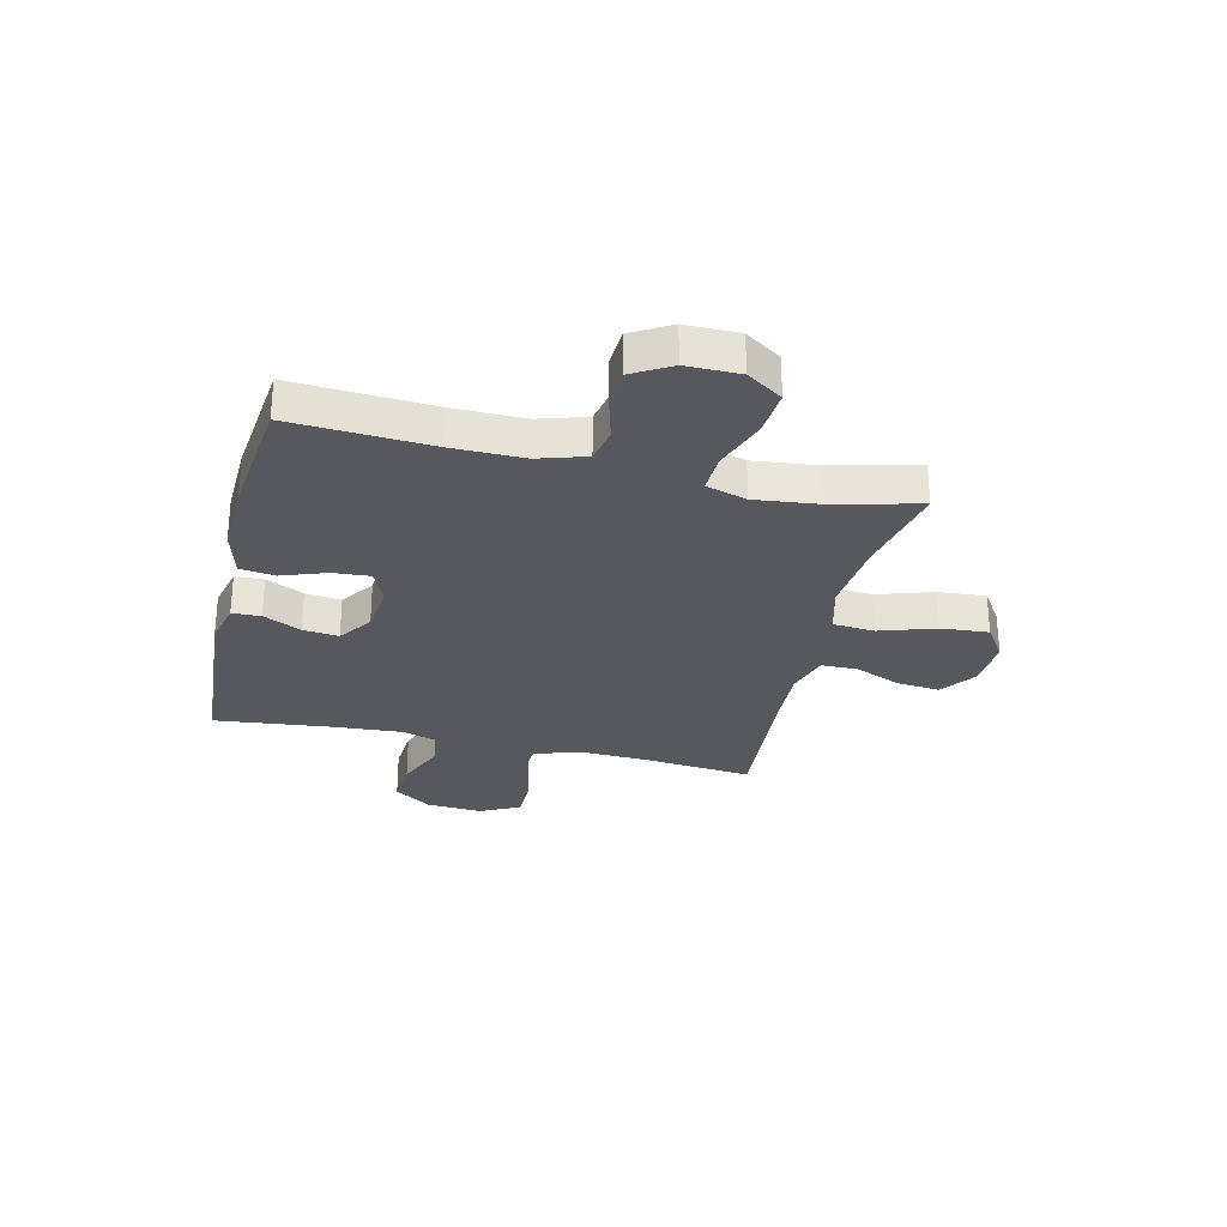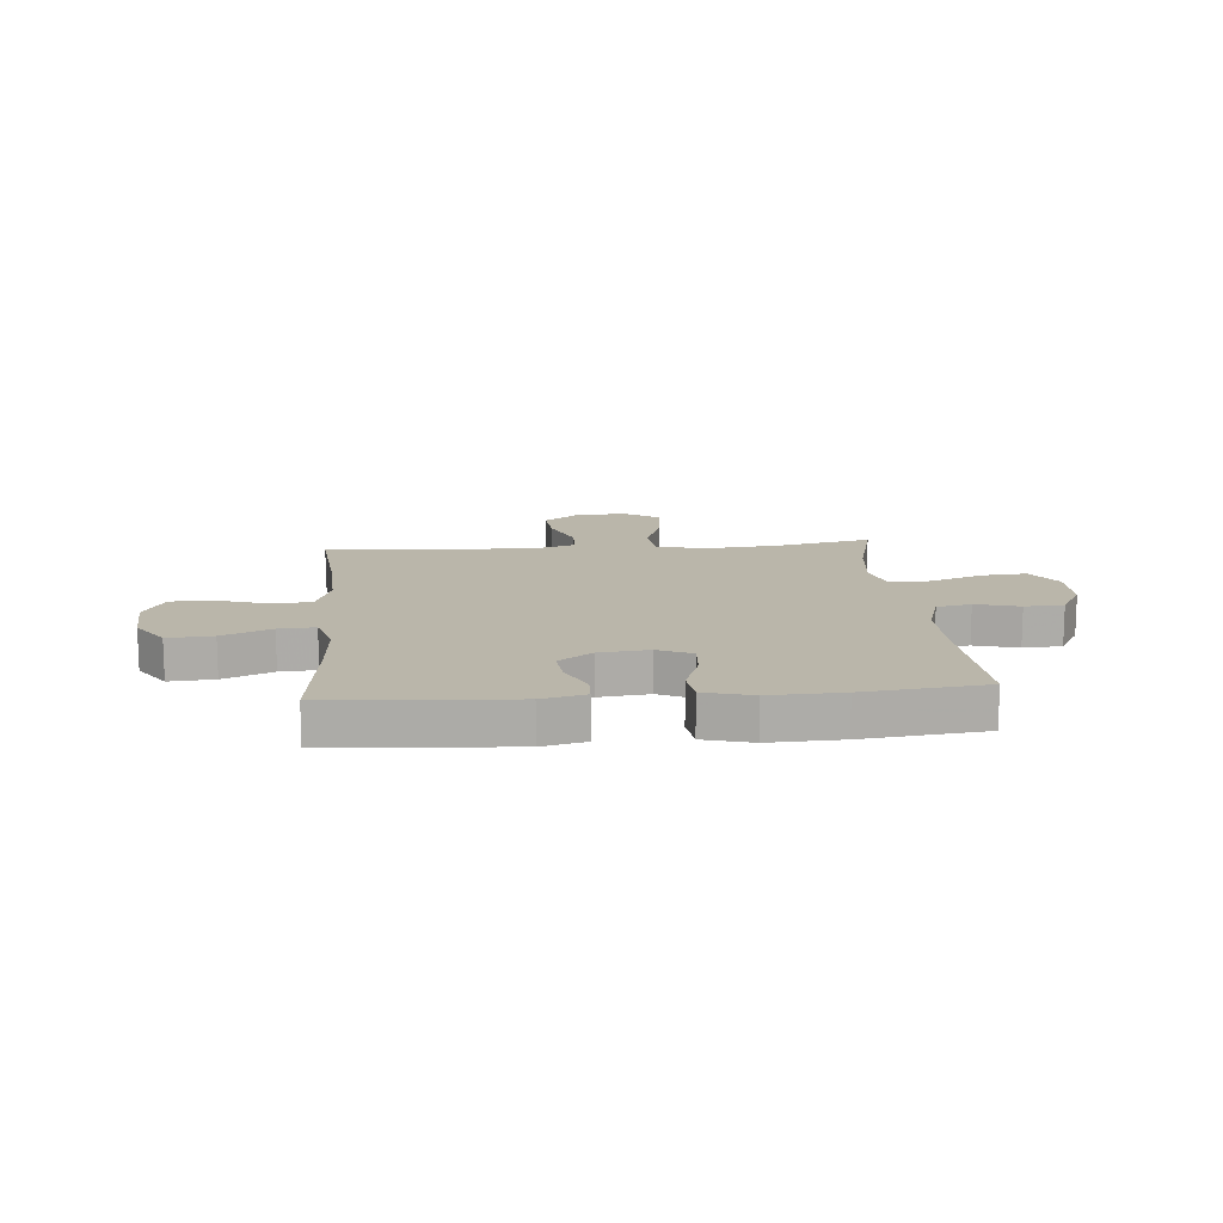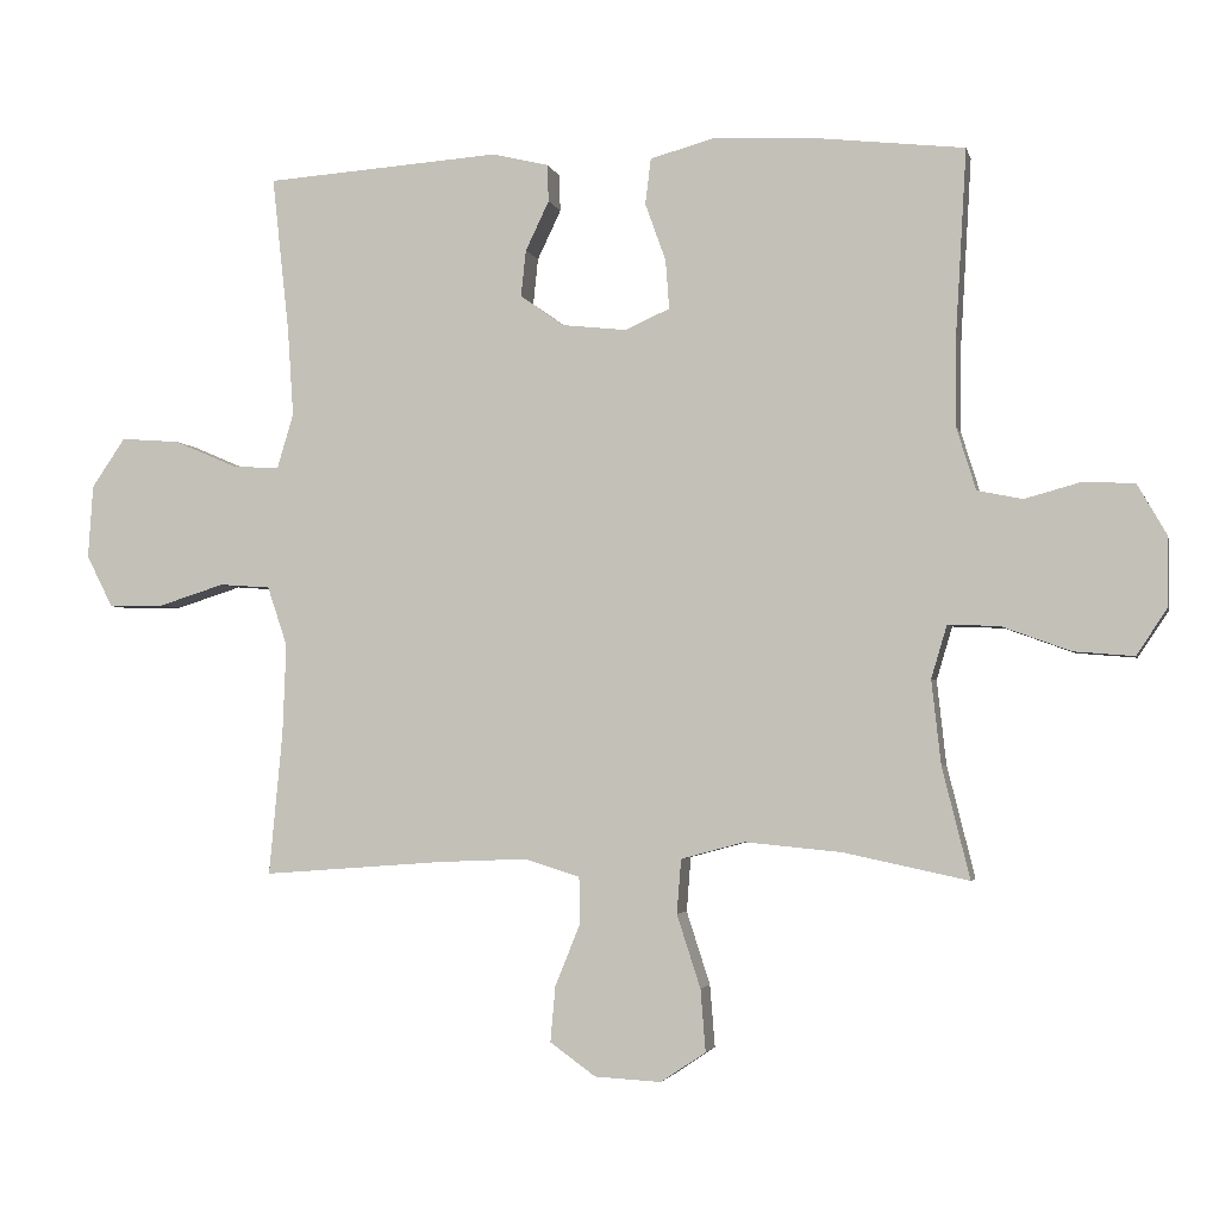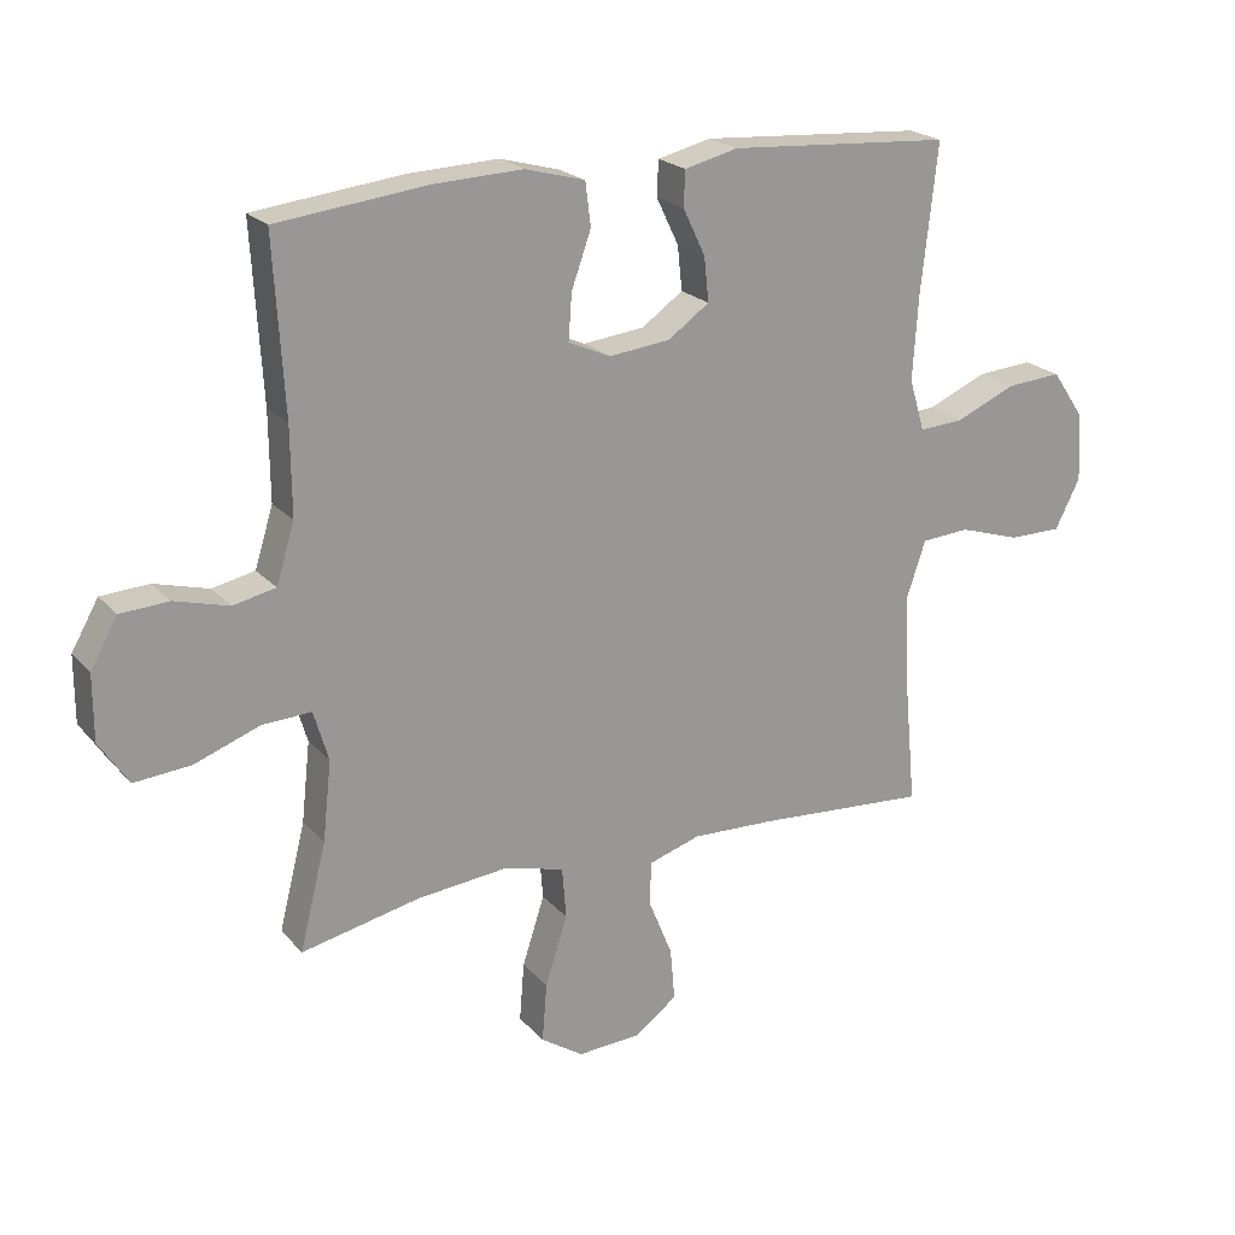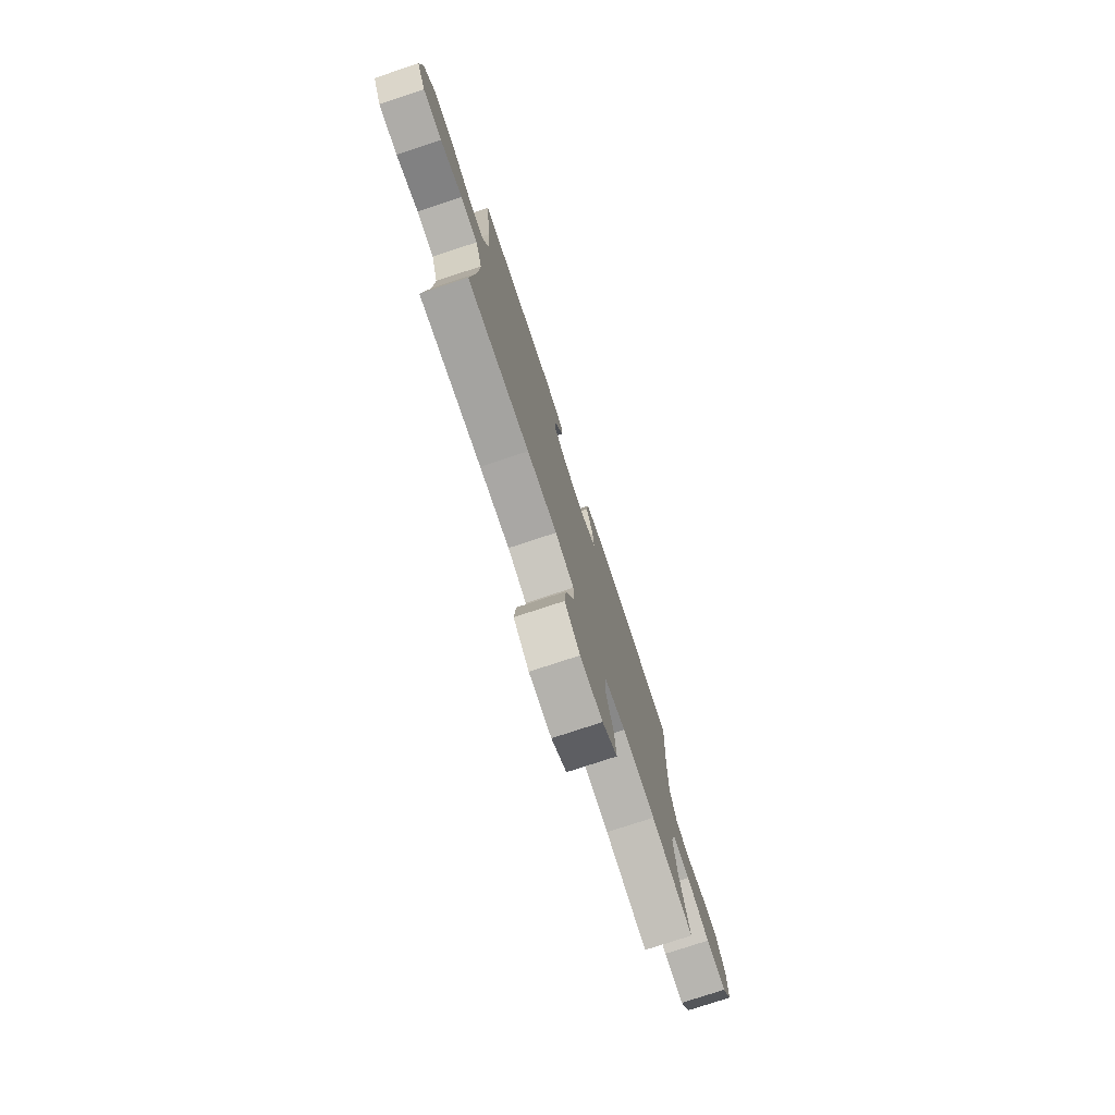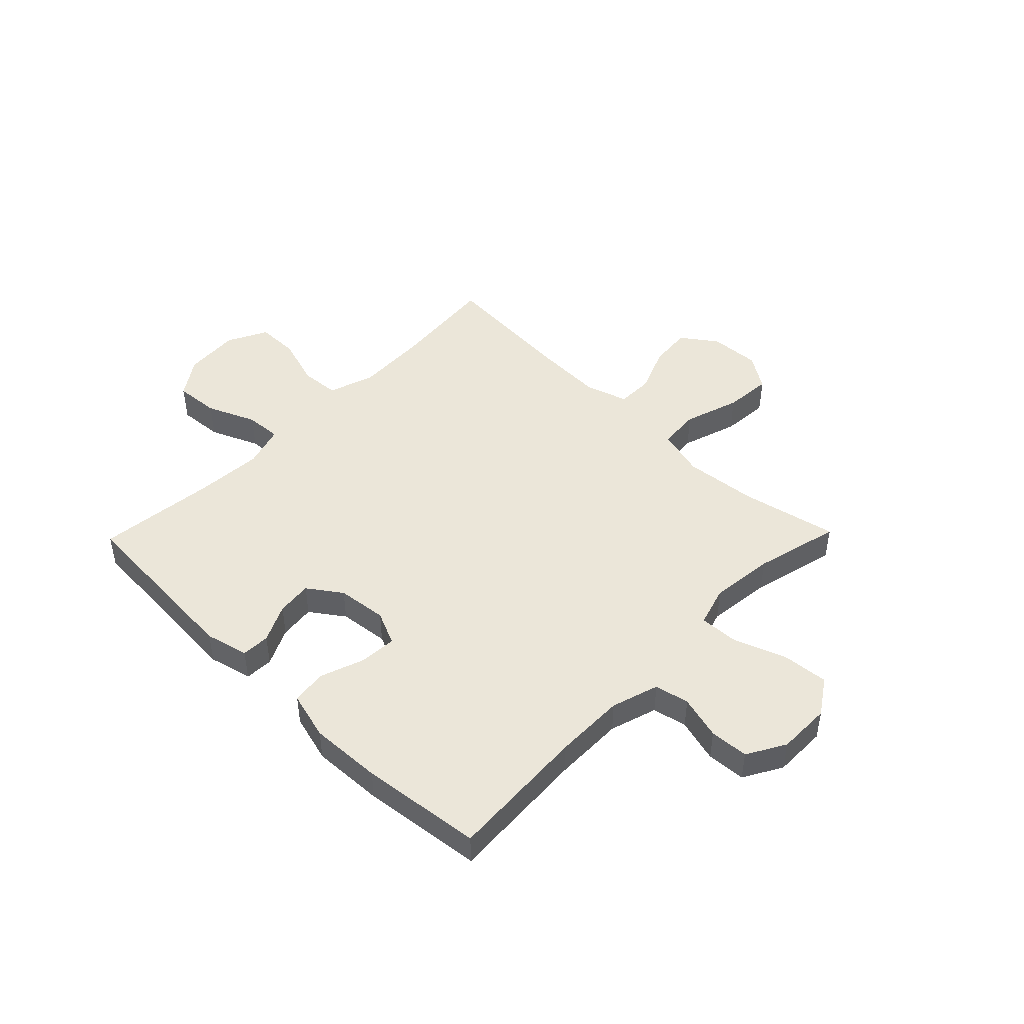
<metadata>
{"format":"obj","ext":"obj","renderer":"f3d","projection":"perspective","resolution":1024,"background":"white","views":[{"elev":-28.9,"azim":76.7,"up":"+Y"},{"elev":13.8,"azim":-4.8,"up":"+Y"},{"elev":-2.9,"azim":12.8,"up":"+Z"},{"elev":21.6,"azim":150.5,"up":"+Z"},{"elev":-76.8,"azim":-71.7,"up":"+Z"},{"elev":46.7,"azim":44.2,"up":"+Y"}]}
</metadata>
<code>
v -0.5 0.07 0.5
v -0.17 0.07 0.523
v -0.091 0.07 0.504
v -0.089 0.07 0.452
v -0.122 0.07 0.383
v -0.129 0.07 0.318
v -0.068 0.07 0.275
v 0.023 0.07 0.265
v 0.085 0.07 0.293
v 0.08 0.07 0.361
v 0.051 0.07 0.442
v 0.059 0.07 0.506
v 0.147 0.07 0.53
v 0.279 0.07 0.525
v 0.5 0.07 0.5
v 0.485 0.07 0.245
v 0.484 0.07 0.116
v 0.511 0.07 0.029
v 0.574 0.07 0.016
v 0.654 0.07 0.038
v 0.725 0.07 0.034
v 0.765 0.07 -0.036
v 0.765 0.07 -0.133
v 0.722 0.07 -0.198
v 0.638 0.07 -0.191
v 0.542 0.07 -0.156
v 0.47 0.07 -0.153
v 0.448 0.07 -0.227
v 0.461 0.07 -0.344
v 0.5 0.07 -0.5
v 0.325 0.07 -0.463
v 0.19 0.07 -0.45
v 0.101 0.07 -0.474
v 0.095 0.07 -0.55
v 0.128 0.07 -0.652
v 0.135 0.07 -0.739
v 0.072 0.07 -0.781
v -0.021 0.07 -0.776
v -0.085 0.07 -0.73
v -0.078 0.07 -0.652
v -0.043 0.07 -0.566
v -0.044 0.07 -0.5
v -0.121 0.07 -0.476
v -0.244 0.07 -0.481
v -0.5 0.07 -0.5
v -0.481 0.07 -0.3
v -0.476 0.07 -0.173
v -0.504 0.07 -0.09
v -0.575 0.07 -0.085
v -0.667 0.07 -0.114
v -0.745 0.07 -0.114
v -0.782 0.07 -0.041
v -0.775 0.07 0.061
v -0.728 0.07 0.13
v -0.646 0.07 0.124
v -0.557 0.07 0.086
v -0.491 0.07 0.082
v -0.468 0.07 0.159
v -0.476 0.07 0.281
v -0.5 0 0.5
v -0.17 0 0.523
v -0.091 0 0.504
v -0.089 0 0.452
v -0.122 0 0.383
v -0.129 0 0.318
v -0.068 0 0.275
v 0.023 0 0.265
v 0.085 0 0.293
v 0.08 0 0.361
v 0.051 0 0.442
v 0.059 0 0.506
v 0.147 0 0.53
v 0.279 0 0.525
v 0.5 0 0.5
v 0.485 0 0.245
v 0.484 0 0.116
v 0.511 0 0.029
v 0.574 0 0.016
v 0.654 0 0.038
v 0.725 0 0.034
v 0.765 0 -0.036
v 0.765 0 -0.133
v 0.722 0 -0.198
v 0.638 0 -0.191
v 0.542 0 -0.156
v 0.47 0 -0.153
v 0.448 0 -0.227
v 0.461 0 -0.344
v 0.5 0 -0.5
v 0.325 0 -0.463
v 0.19 0 -0.45
v 0.101 0 -0.474
v 0.095 0 -0.55
v 0.128 0 -0.652
v 0.135 0 -0.739
v 0.072 0 -0.781
v -0.021 0 -0.776
v -0.085 0 -0.73
v -0.078 0 -0.652
v -0.043 0 -0.566
v -0.044 0 -0.5
v -0.121 0 -0.476
v -0.244 0 -0.481
v -0.5 0 -0.5
v -0.481 0 -0.3
v -0.476 0 -0.173
v -0.504 0 -0.09
v -0.575 0 -0.085
v -0.667 0 -0.114
v -0.745 0 -0.114
v -0.782 0 -0.041
v -0.775 0 0.061
v -0.728 0 0.13
v -0.646 0 0.124
v -0.557 0 0.086
v -0.491 0 0.082
v -0.468 0 0.159
v -0.476 0 0.281
f 53 54 55 56
f 53 56 57
f 52 53 57
f 49 50 51 52
f 48 49 52 57
f 47 48 57 58
f 44 45 46
f 43 44 46 47
f 42 43 47 58
f 38 39 40 41
f 38 41 42
f 37 38 42
f 34 35 36 37
f 33 34 37 42
f 32 33 42 58
f 29 30 31
f 28 29 31 32
f 27 28 32 58
f 23 24 25 26
f 19 20 21 22
f 18 19 22 23
f 13 14 15 16
f 13 16 17
f 10 11 12 13
f 9 10 13 17
f 8 9 17 18
f 2 3 4 5
f 59 1 2 5
f 59 5 6
f 58 59 6 7
f 23 26 27 58
f 18 23 58
f 7 8 18 58
f 115 114 113 112
f 116 115 112
f 116 112 111
f 111 110 109 108
f 116 111 108 107
f 117 116 107 106
f 105 104 103
f 106 105 103 102
f 117 106 102 101
f 100 99 98 97
f 101 100 97
f 101 97 96
f 96 95 94 93
f 101 96 93 92
f 117 101 92 91
f 90 89 88
f 91 90 88 87
f 117 91 87 86
f 85 84 83 82
f 81 80 79 78
f 82 81 78 77
f 75 74 73 72
f 76 75 72
f 72 71 70 69
f 76 72 69 68
f 77 76 68 67
f 64 63 62 61
f 64 61 60 118
f 65 64 118
f 66 65 118 117
f 117 86 85 82
f 117 82 77
f 117 77 67 66
f 1 60 61 2
f 2 61 62 3
f 3 62 63 4
f 4 63 64 5
f 5 64 65 6
f 6 65 66 7
f 7 66 67 8
f 8 67 68 9
f 9 68 69 10
f 10 69 70 11
f 11 70 71 12
f 12 71 72 13
f 13 72 73 14
f 14 73 74 15
f 15 74 75 16
f 16 75 76 17
f 17 76 77 18
f 18 77 78 19
f 19 78 79 20
f 20 79 80 21
f 21 80 81 22
f 22 81 82 23
f 23 82 83 24
f 24 83 84 25
f 25 84 85 26
f 26 85 86 27
f 27 86 87 28
f 28 87 88 29
f 29 88 89 30
f 30 89 90 31
f 31 90 91 32
f 32 91 92 33
f 33 92 93 34
f 34 93 94 35
f 35 94 95 36
f 36 95 96 37
f 37 96 97 38
f 38 97 98 39
f 39 98 99 40
f 40 99 100 41
f 41 100 101 42
f 42 101 102 43
f 43 102 103 44
f 44 103 104 45
f 45 104 105 46
f 46 105 106 47
f 47 106 107 48
f 48 107 108 49
f 49 108 109 50
f 50 109 110 51
f 51 110 111 52
f 52 111 112 53
f 53 112 113 54
f 54 113 114 55
f 55 114 115 56
f 56 115 116 57
f 57 116 117 58
f 58 117 118 59
f 59 118 60 1

</code>
